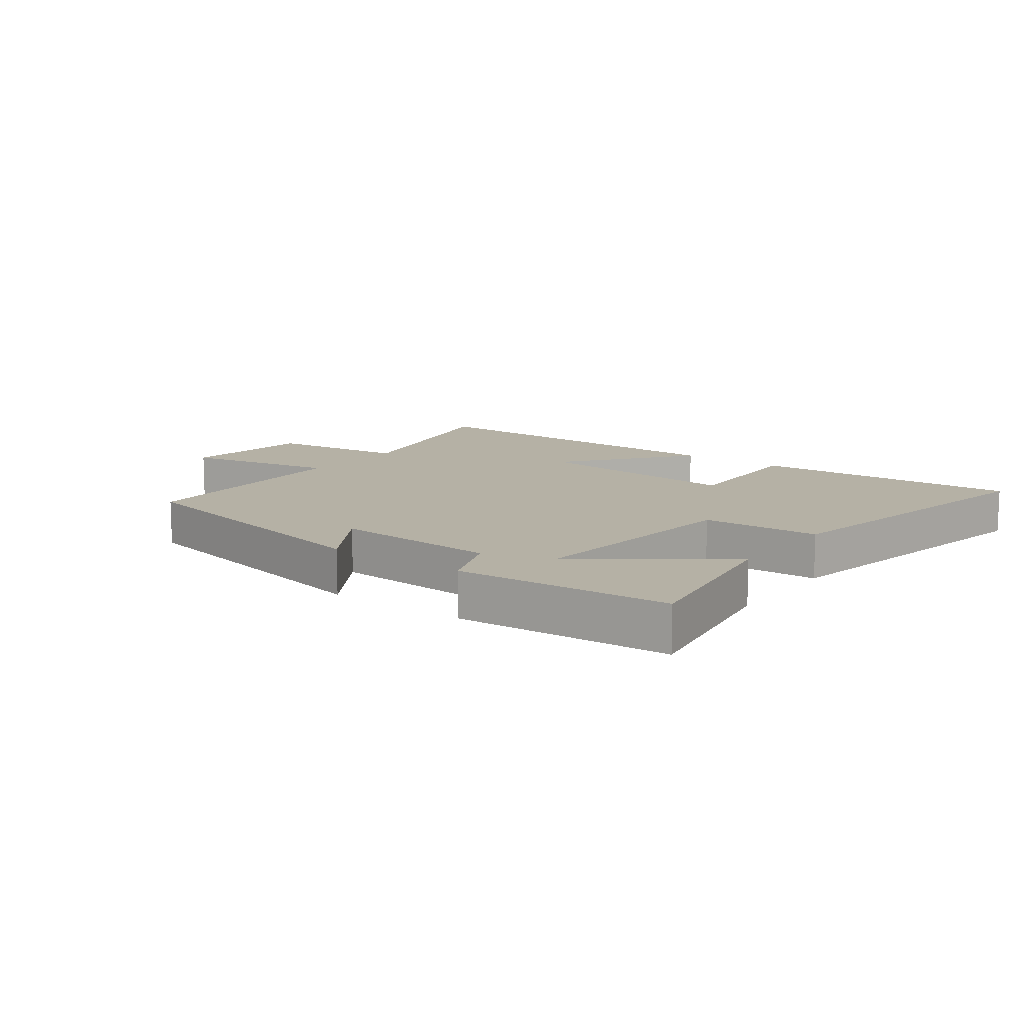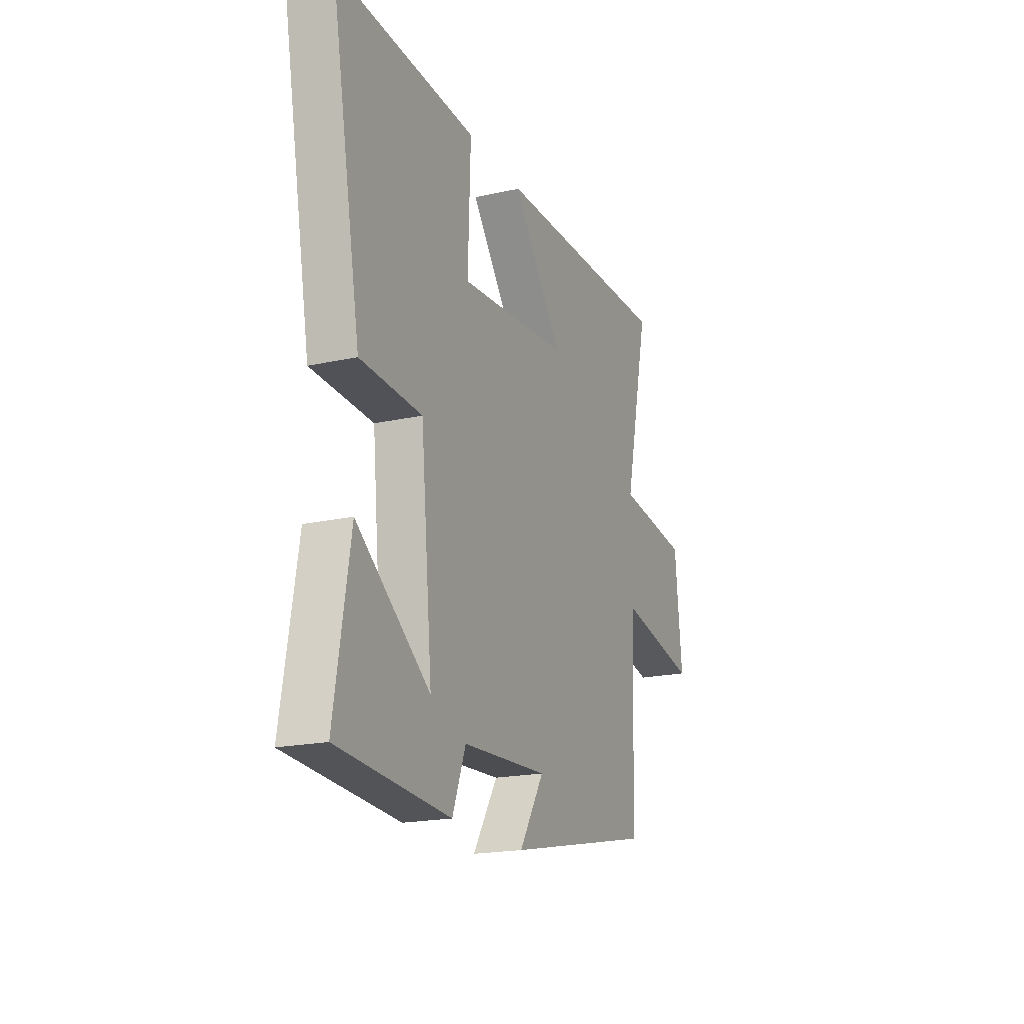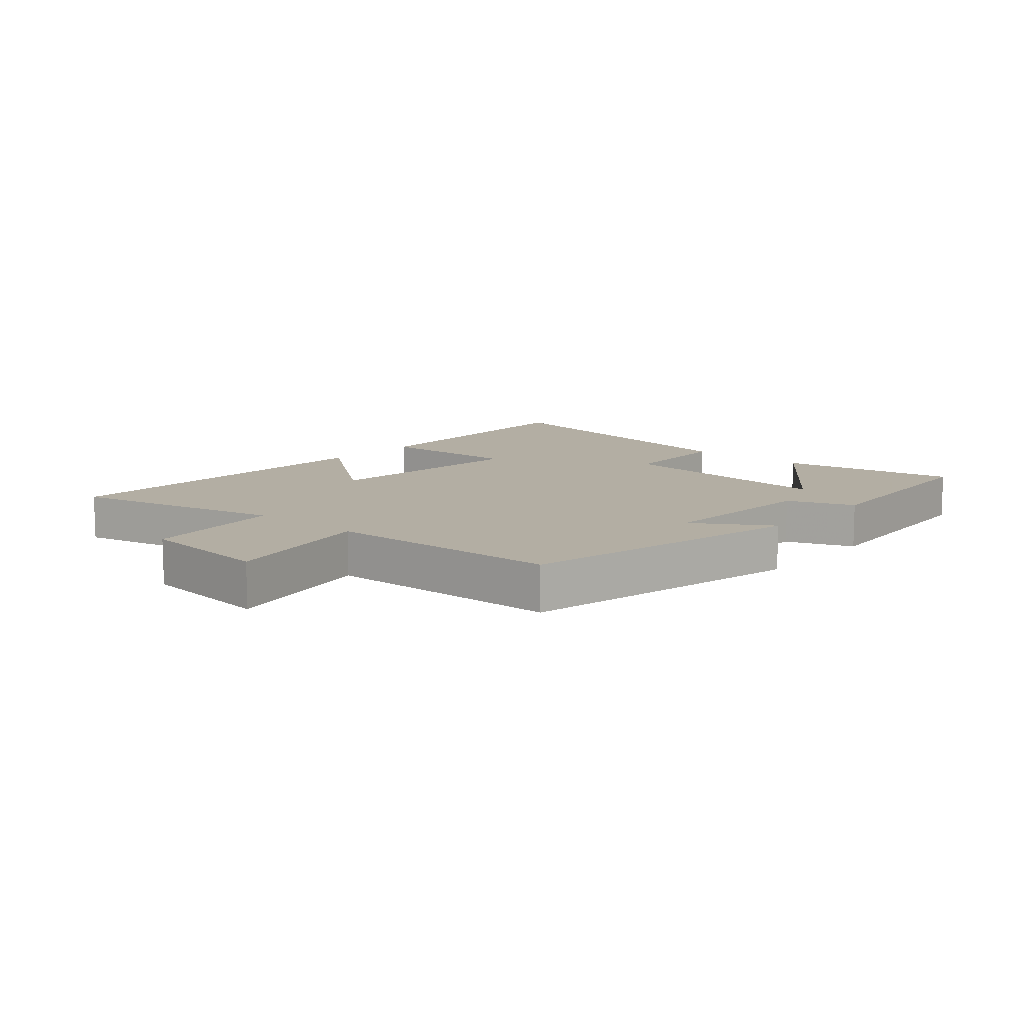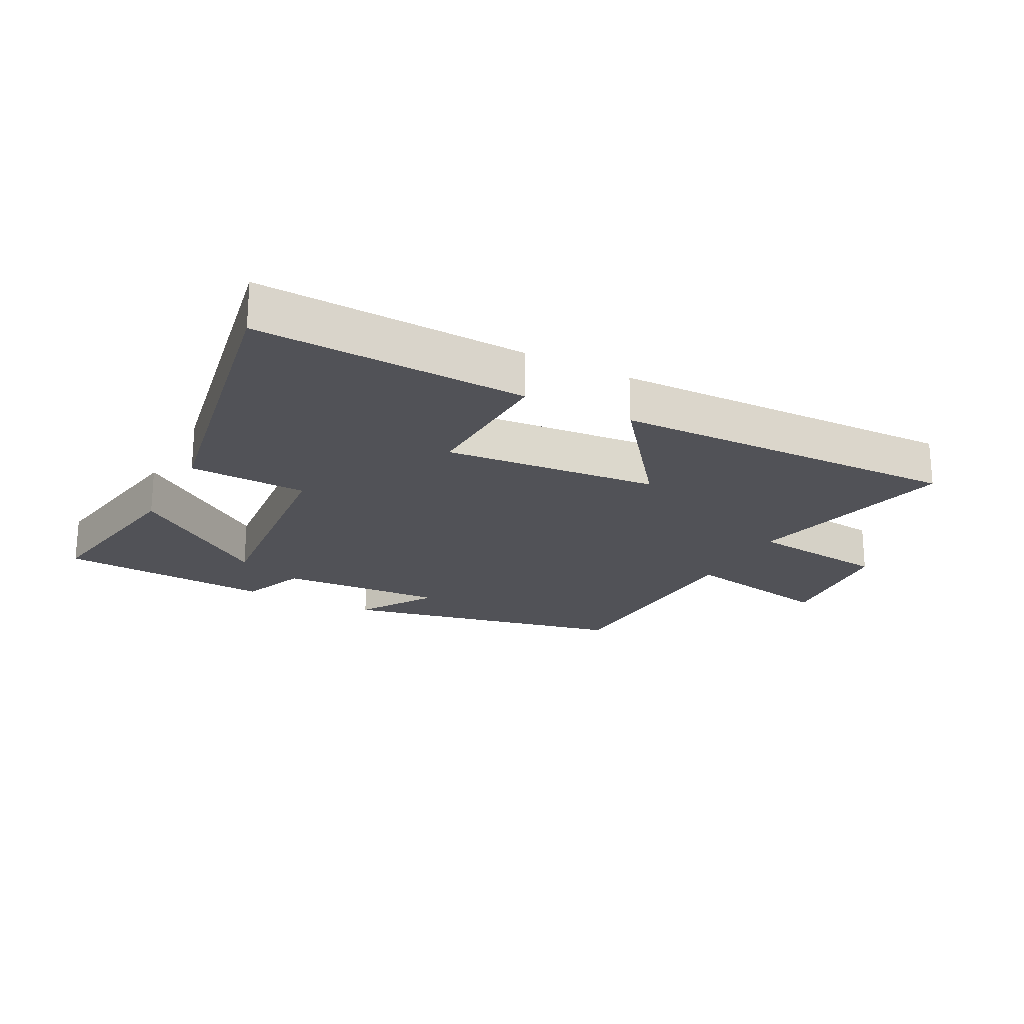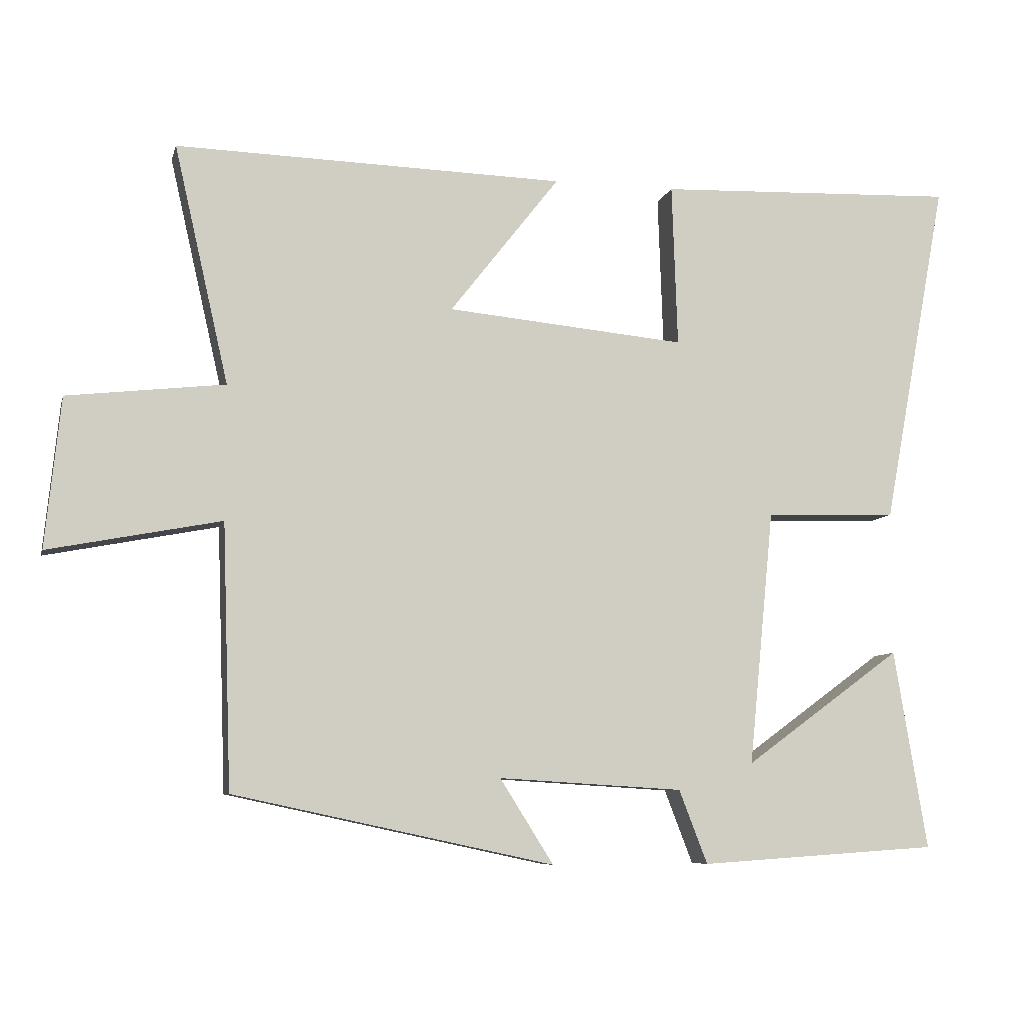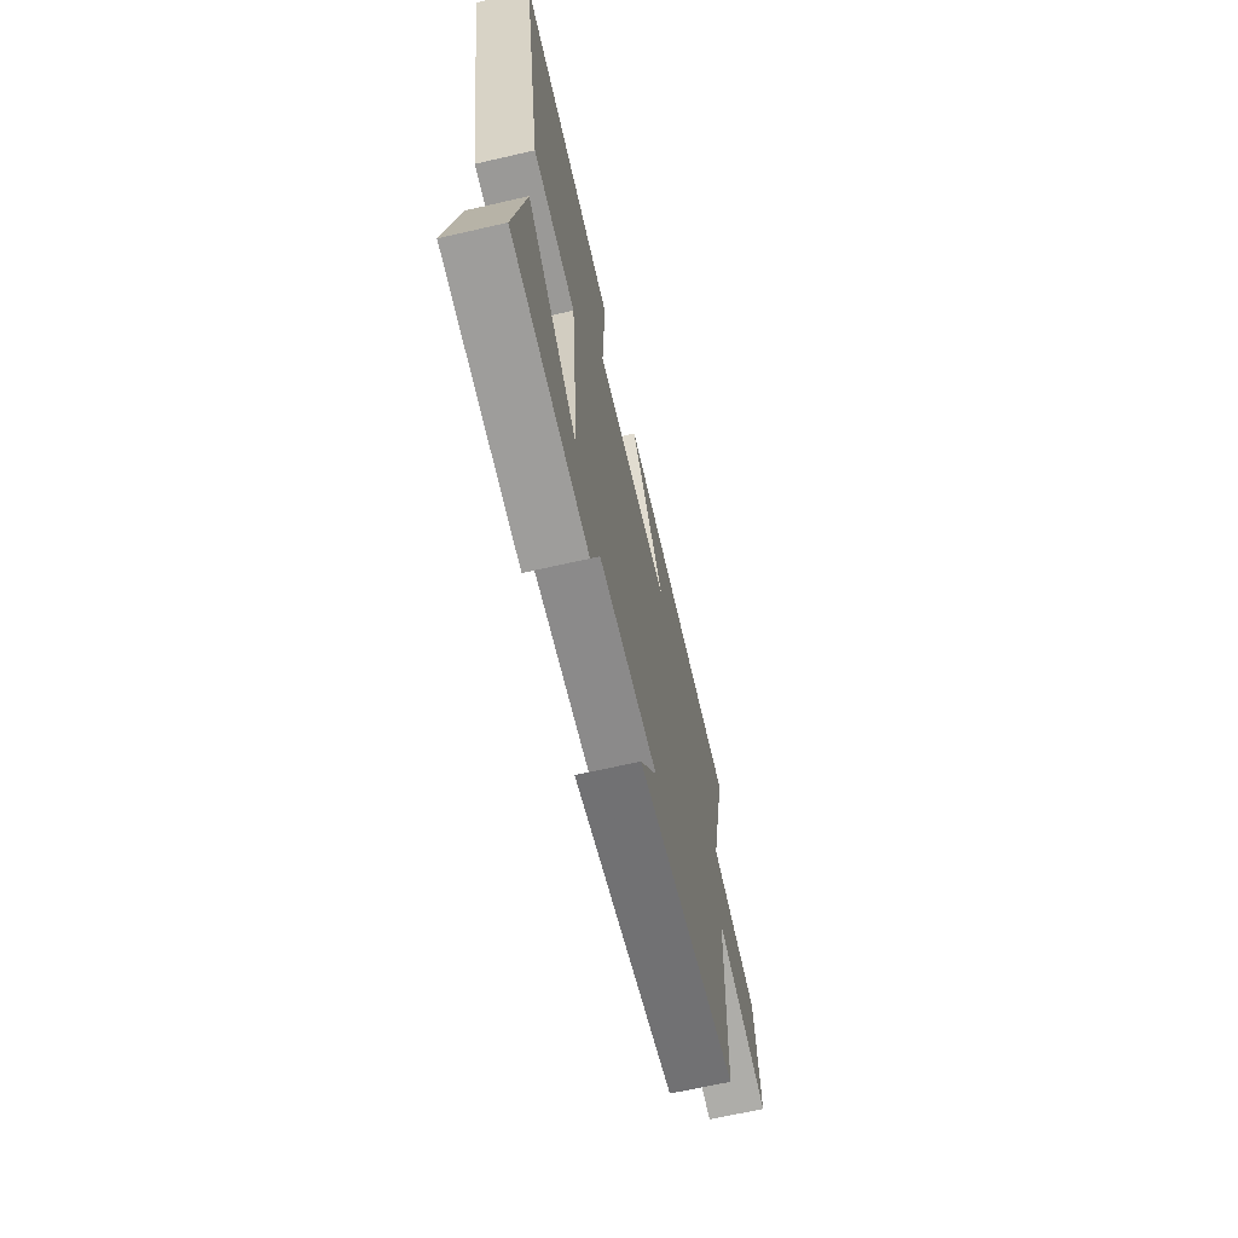
<metadata>
{"format":"obj","ext":"obj","renderer":"f3d","projection":"perspective","resolution":1024,"background":"white","views":[{"elev":11.8,"azim":-143.4,"up":"+Y"},{"elev":-19.4,"azim":-67.4,"up":"+Z"},{"elev":10.9,"azim":131.0,"up":"+Y"},{"elev":-21.5,"azim":-27.8,"up":"+Y"},{"elev":-7.7,"azim":166.4,"up":"+Z"},{"elev":-66.9,"azim":-77.1,"up":"+Z"}]}
</metadata>
<code>
v 0.578 0.07 0.514
v 0.5 0.07 0.172
v 0.726 0.07 0.146
v 0.748 0.07 -0.07
v 0.5 0.07 -0.022
v 0.487 0.07 -0.401
v 0.026 0.07 -0.5
v 0.103 0.07 -0.378
v -0.163 0.07 -0.394
v -0.204 0.07 -0.5
v -0.548 0.07 -0.477
v -0.5 0.07 -0.19
v -0.274 0.07 -0.355
v -0.31 0.07 0.011
v -0.5 0.07 0.018
v -0.593 0.07 0.517
v -0.16 0.07 0.5
v -0.168 0.07 0.266
v 0.176 0.07 0.298
v 0.018 0.07 0.5
v 0.578 0 0.514
v 0.5 0 0.172
v 0.726 0 0.146
v 0.748 0 -0.07
v 0.5 0 -0.022
v 0.487 0 -0.401
v 0.026 0 -0.5
v 0.103 0 -0.378
v -0.163 0 -0.394
v -0.204 0 -0.5
v -0.548 0 -0.477
v -0.5 0 -0.19
v -0.274 0 -0.355
v -0.31 0 0.011
v -0.5 0 0.018
v -0.593 0 0.517
v -0.16 0 0.5
v -0.168 0 0.266
v 0.176 0 0.298
v 0.018 0 0.5
f 19 20 1 2
f 18 19 2
f 16 17 18
f 15 16 18
f 14 15 18
f 13 14 18 2
f 10 11 12 13
f 9 10 13
f 8 9 13 2
f 7 8 2
f 6 7 2
f 5 6 2
f 2 3 4 5
f 22 21 40 39
f 22 39 38
f 38 37 36
f 38 36 35
f 38 35 34
f 22 38 34 33
f 33 32 31 30
f 33 30 29
f 22 33 29 28
f 22 28 27
f 22 27 26
f 22 26 25
f 25 24 23 22
f 1 21 22 2
f 2 22 23 3
f 3 23 24 4
f 4 24 25 5
f 5 25 26 6
f 6 26 27 7
f 7 27 28 8
f 8 28 29 9
f 9 29 30 10
f 10 30 31 11
f 11 31 32 12
f 12 32 33 13
f 13 33 34 14
f 14 34 35 15
f 15 35 36 16
f 16 36 37 17
f 17 37 38 18
f 18 38 39 19
f 19 39 40 20
f 20 40 21 1

</code>
